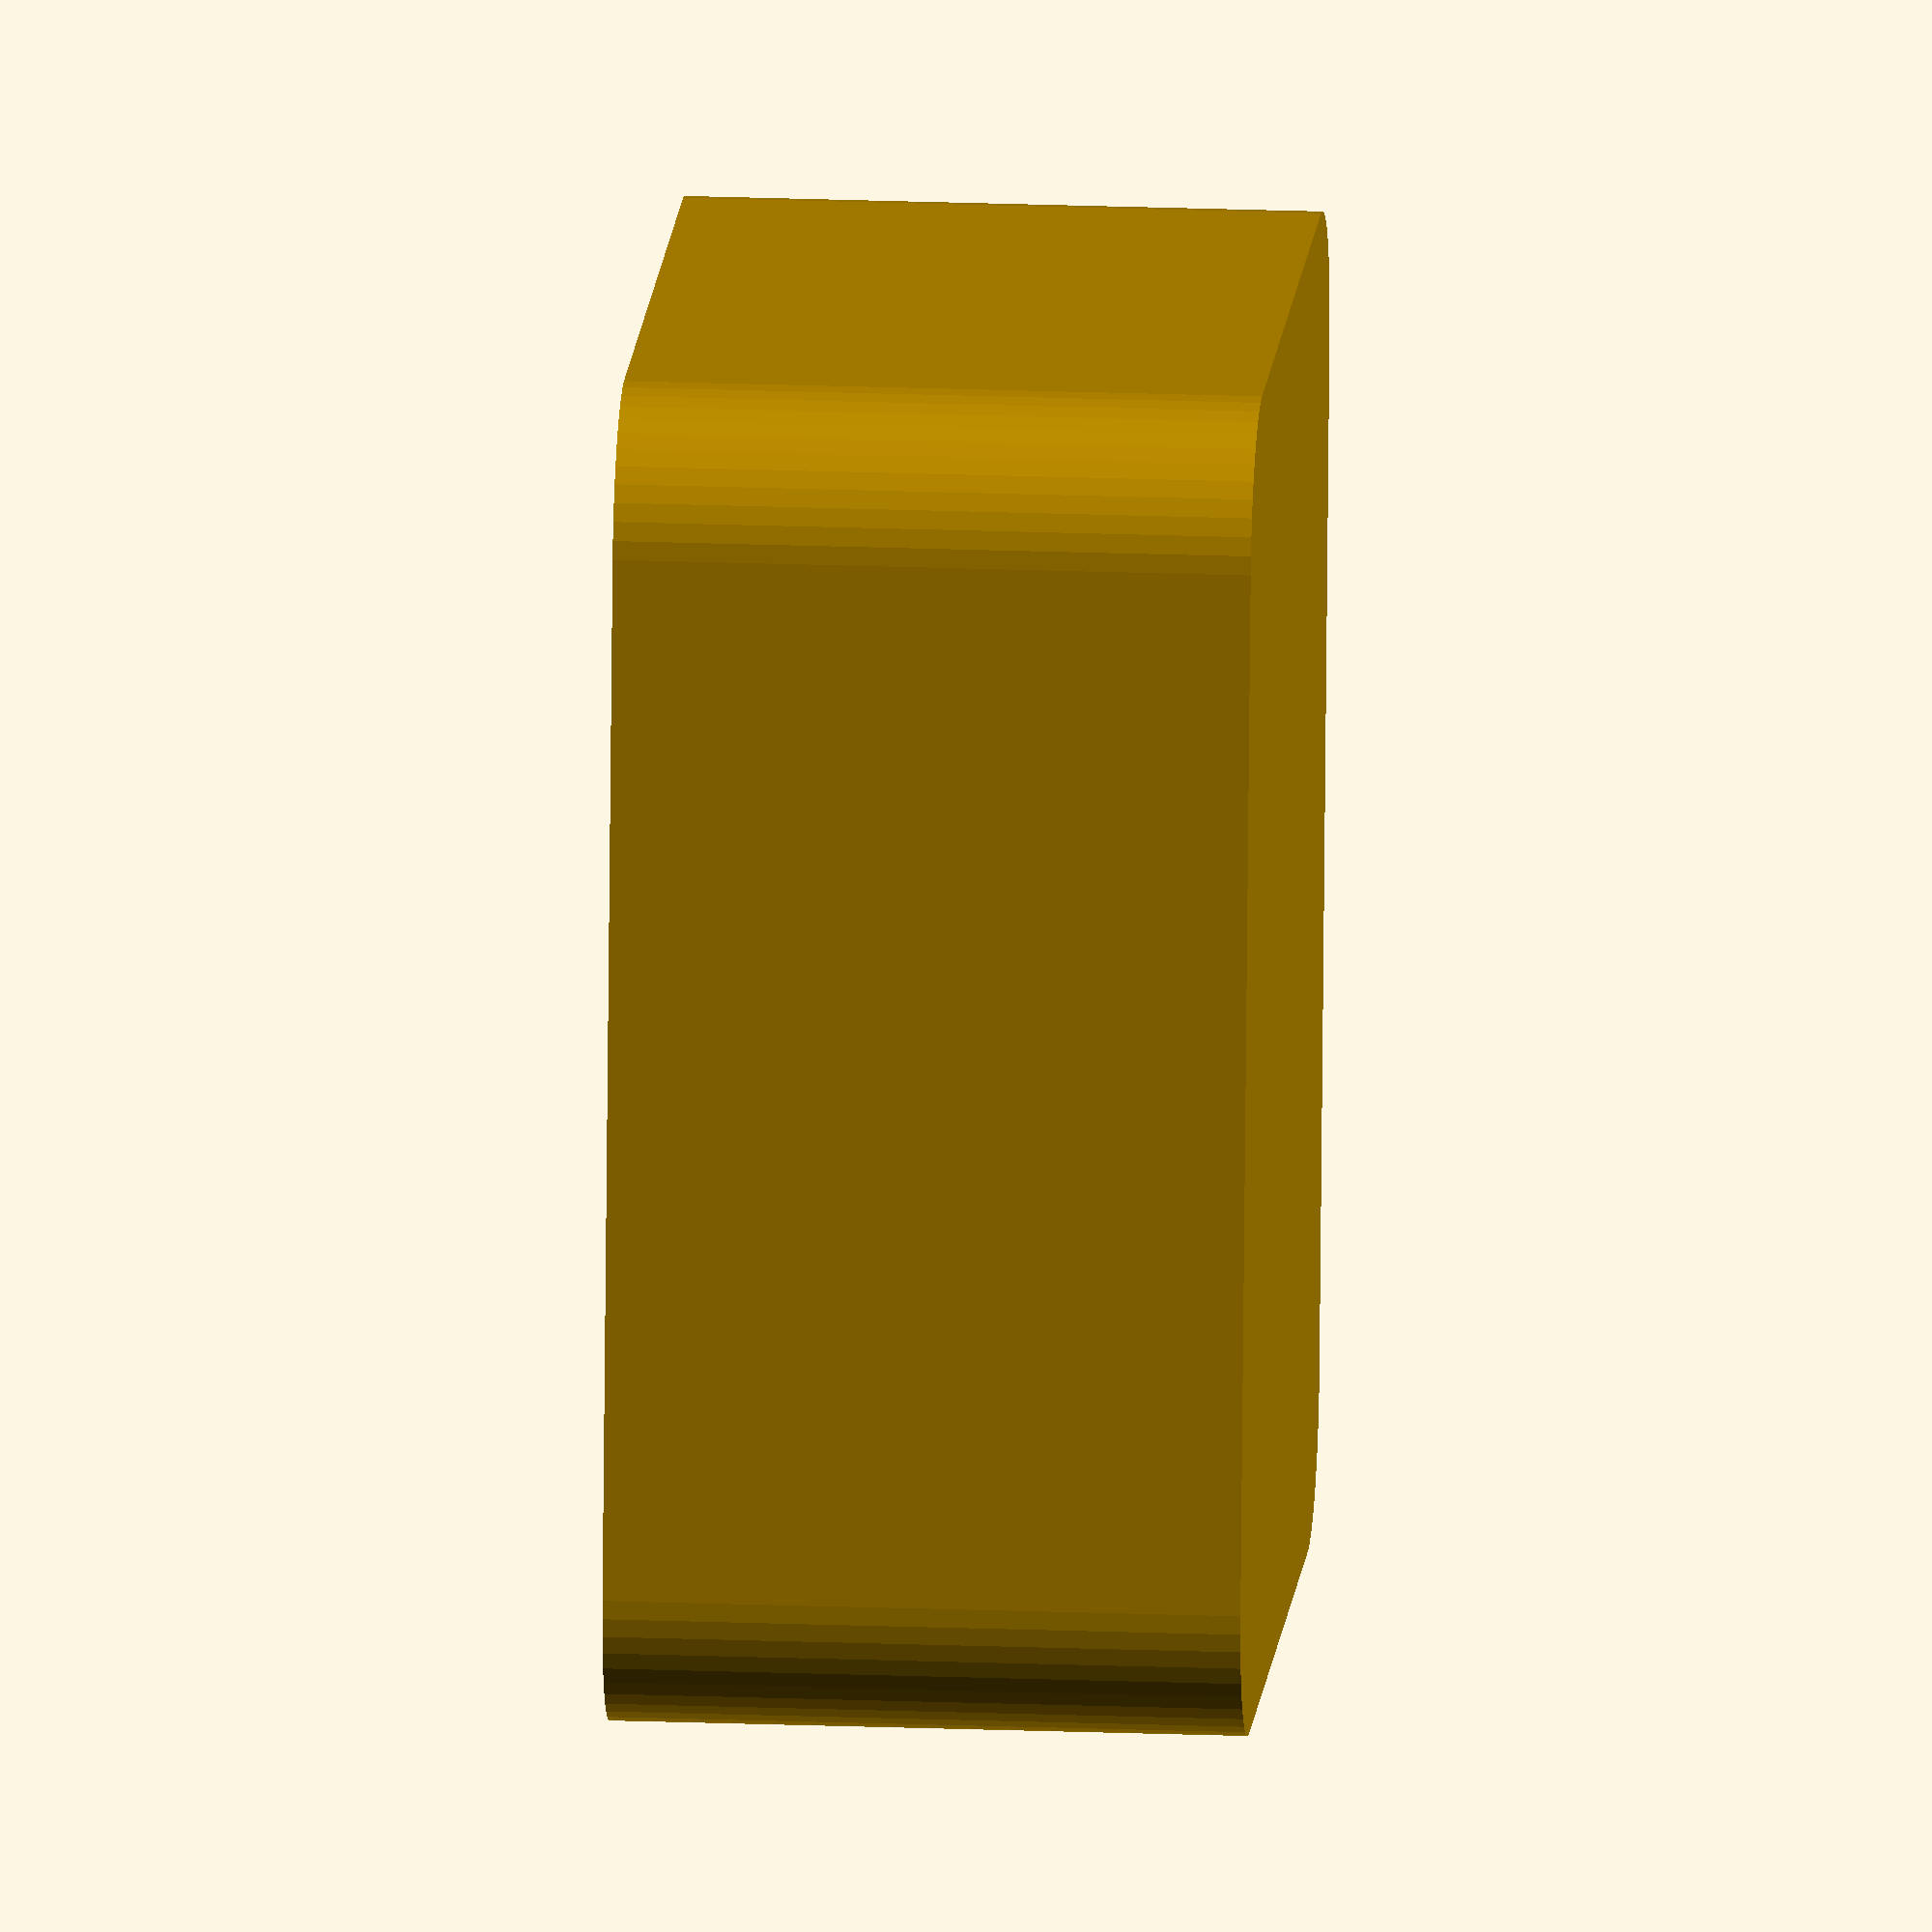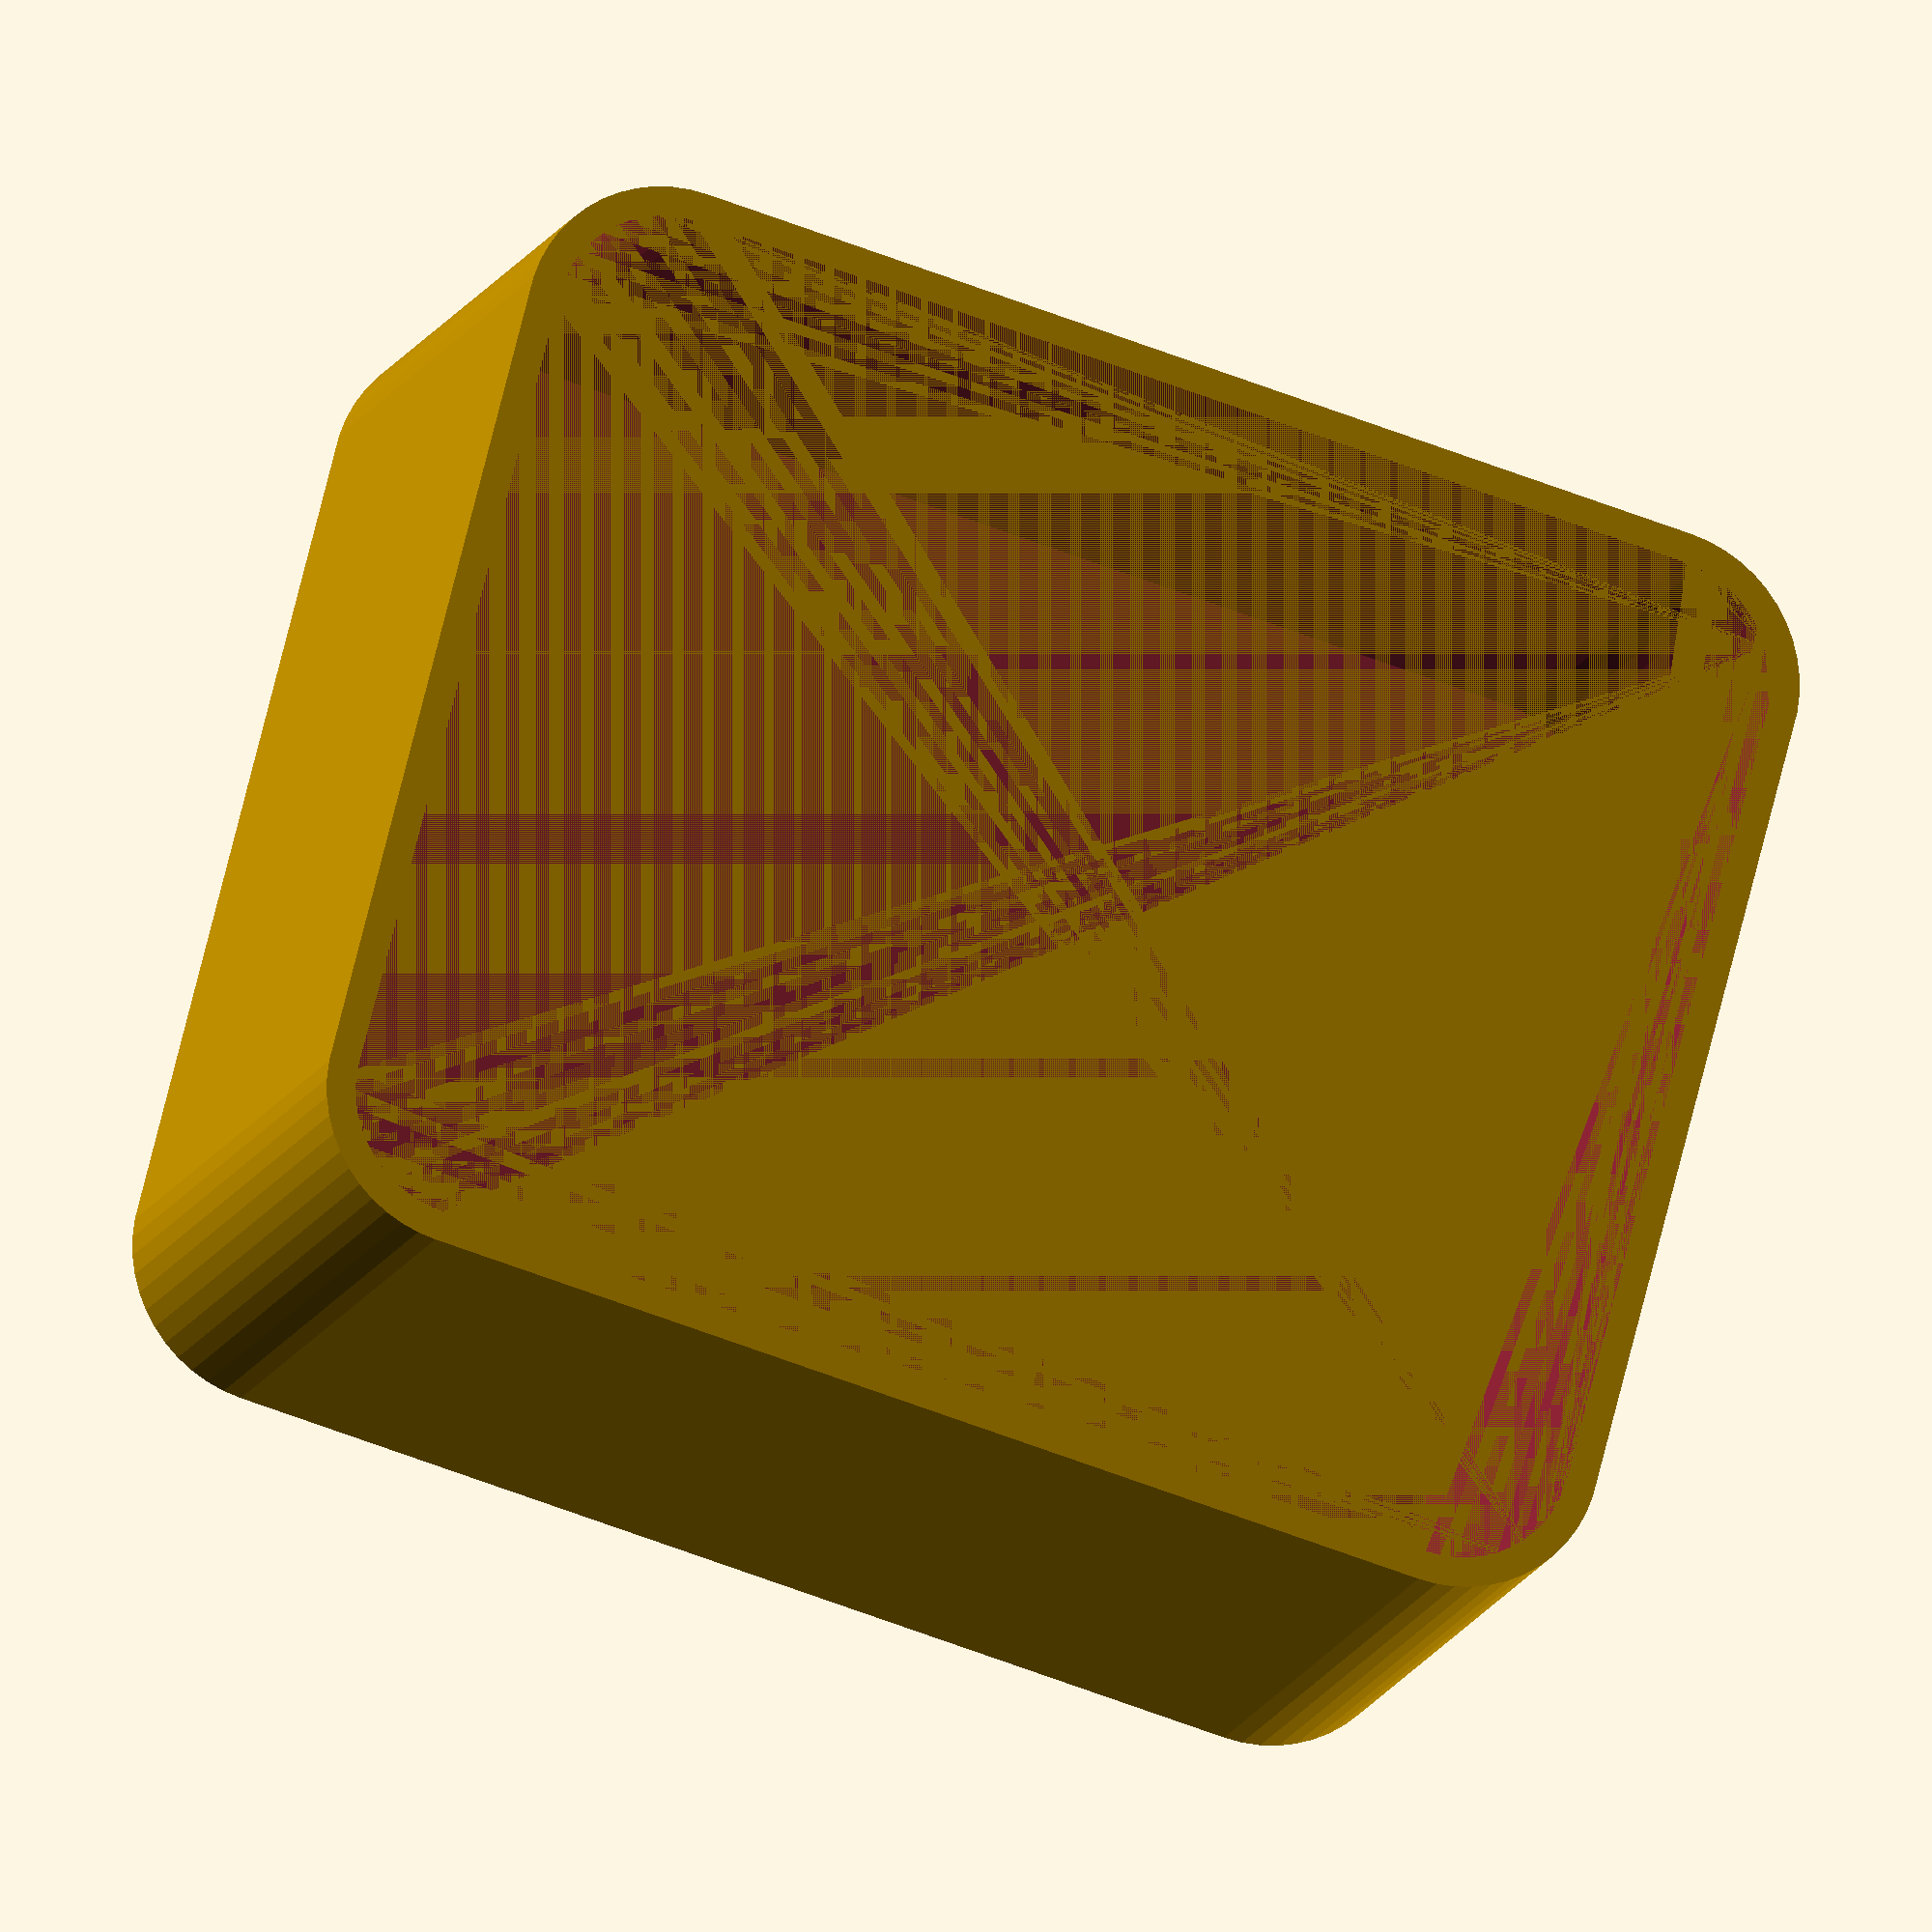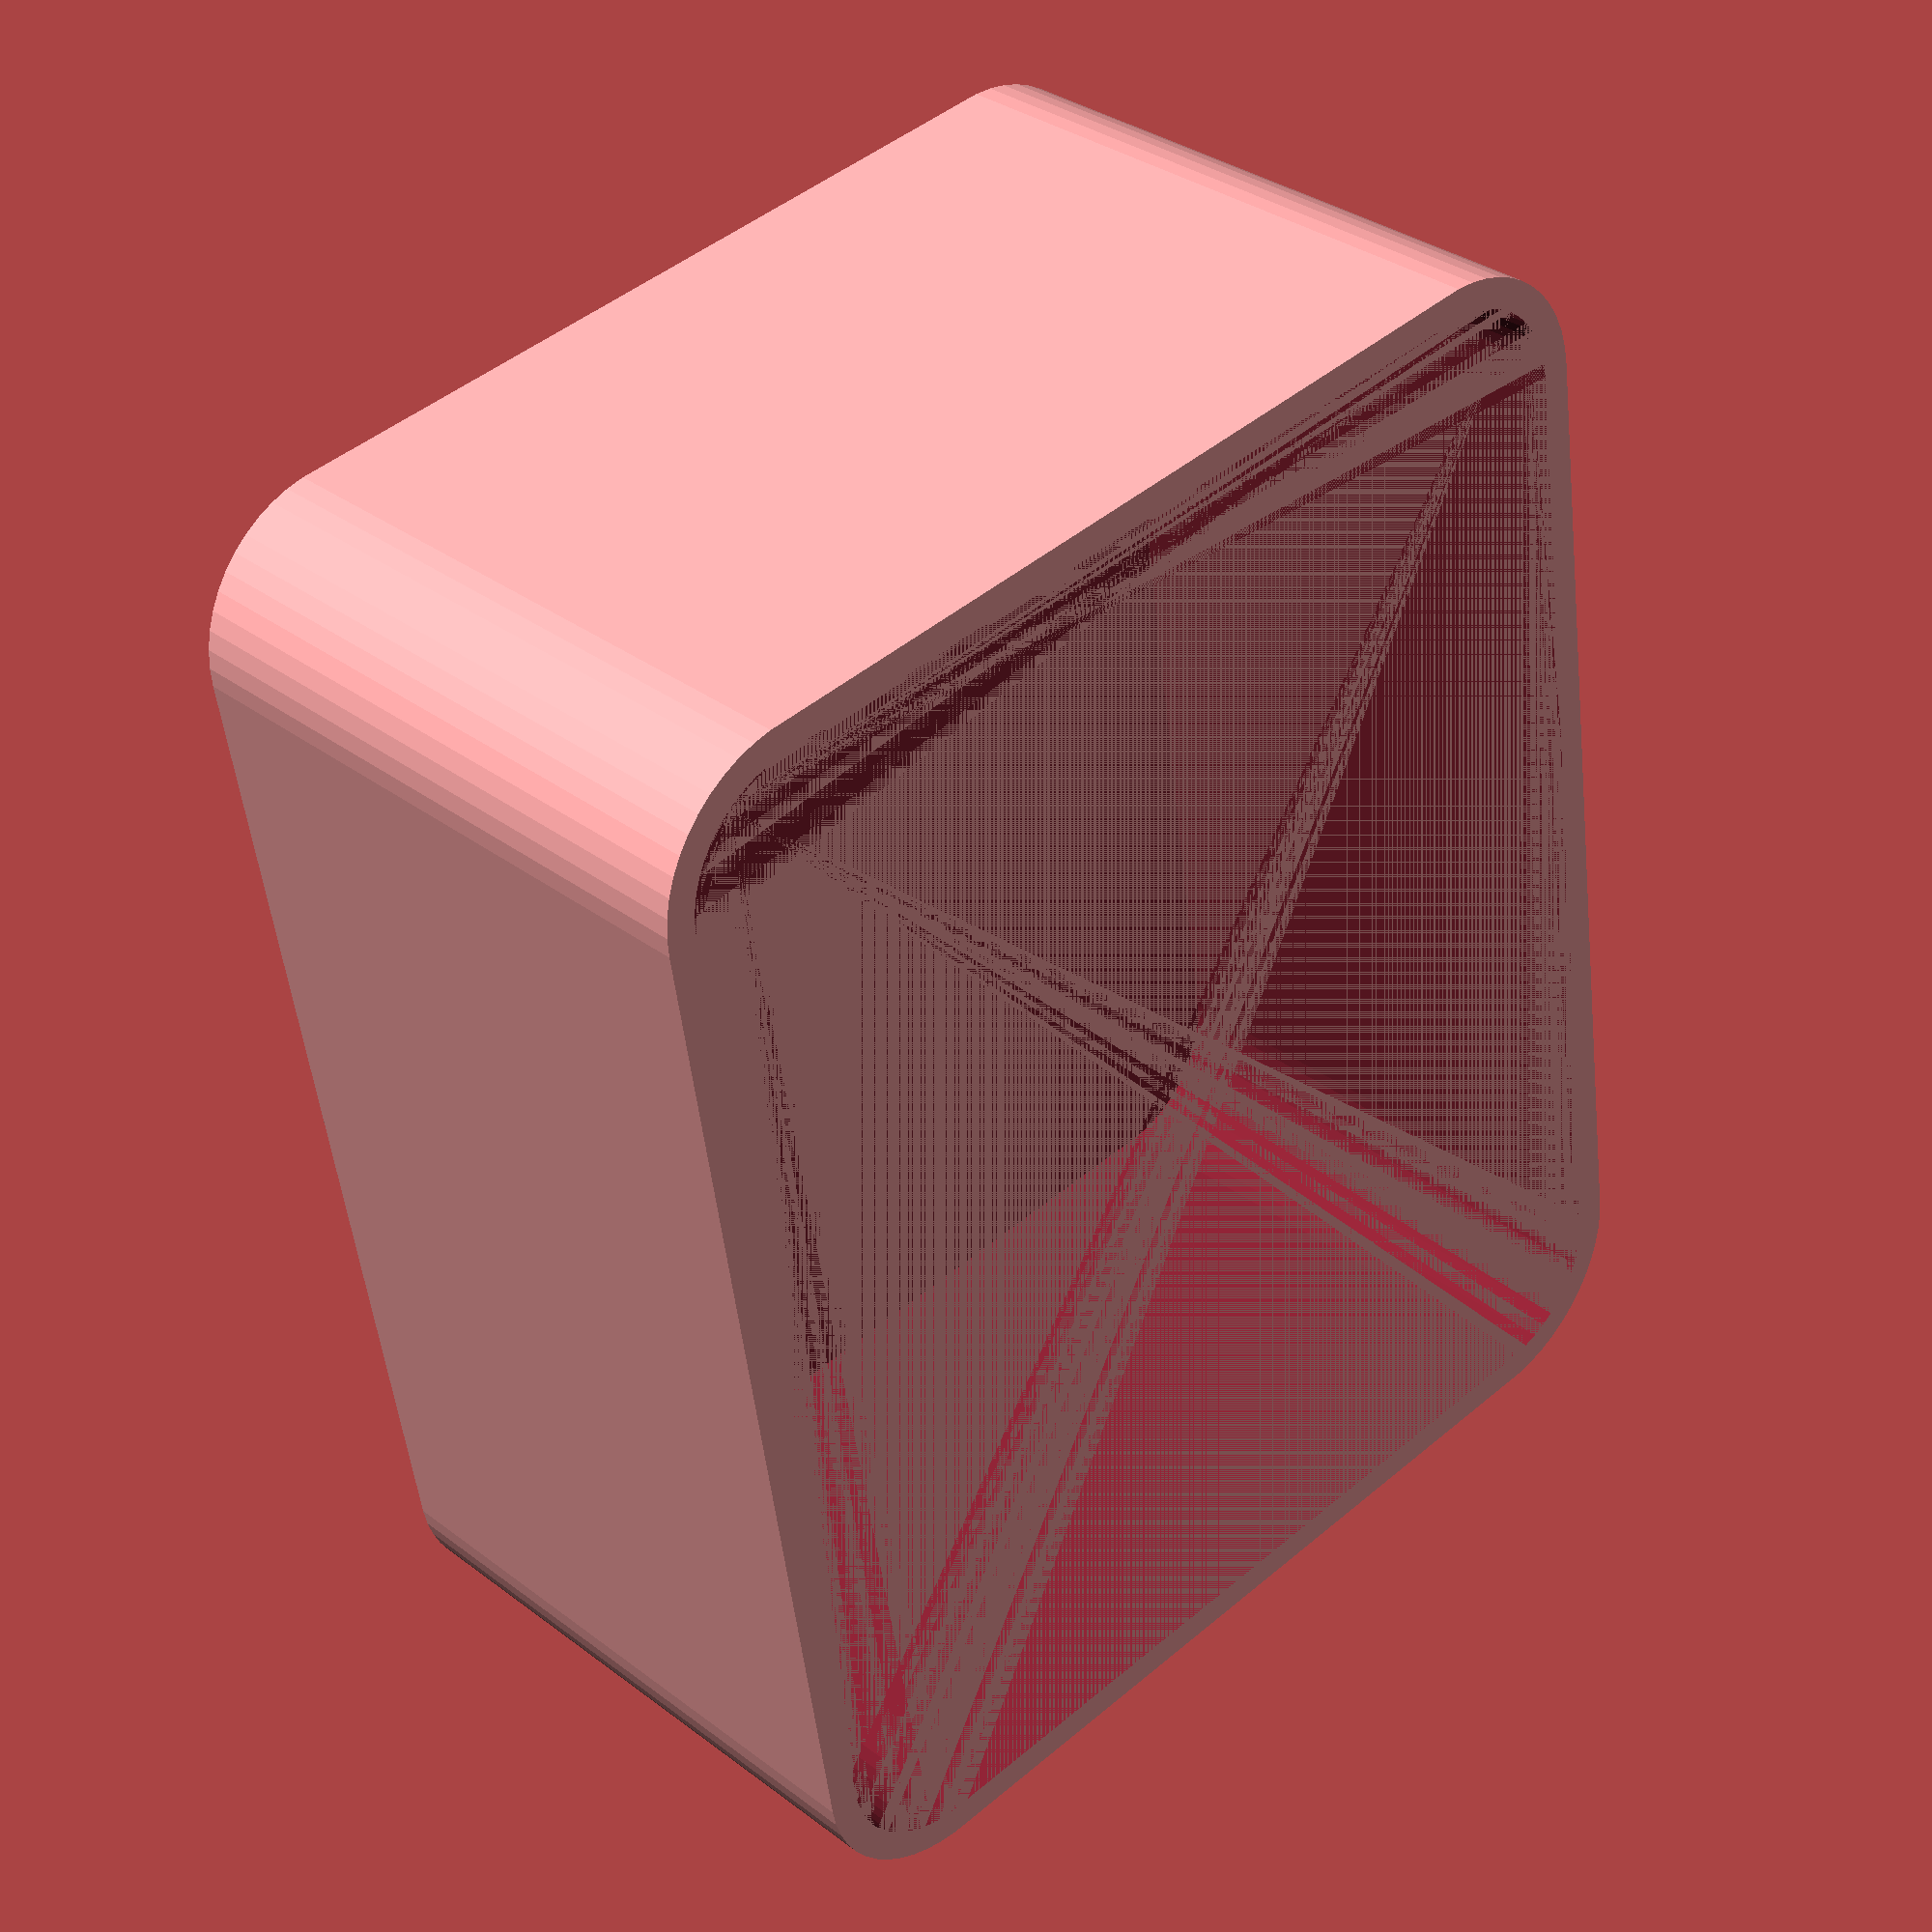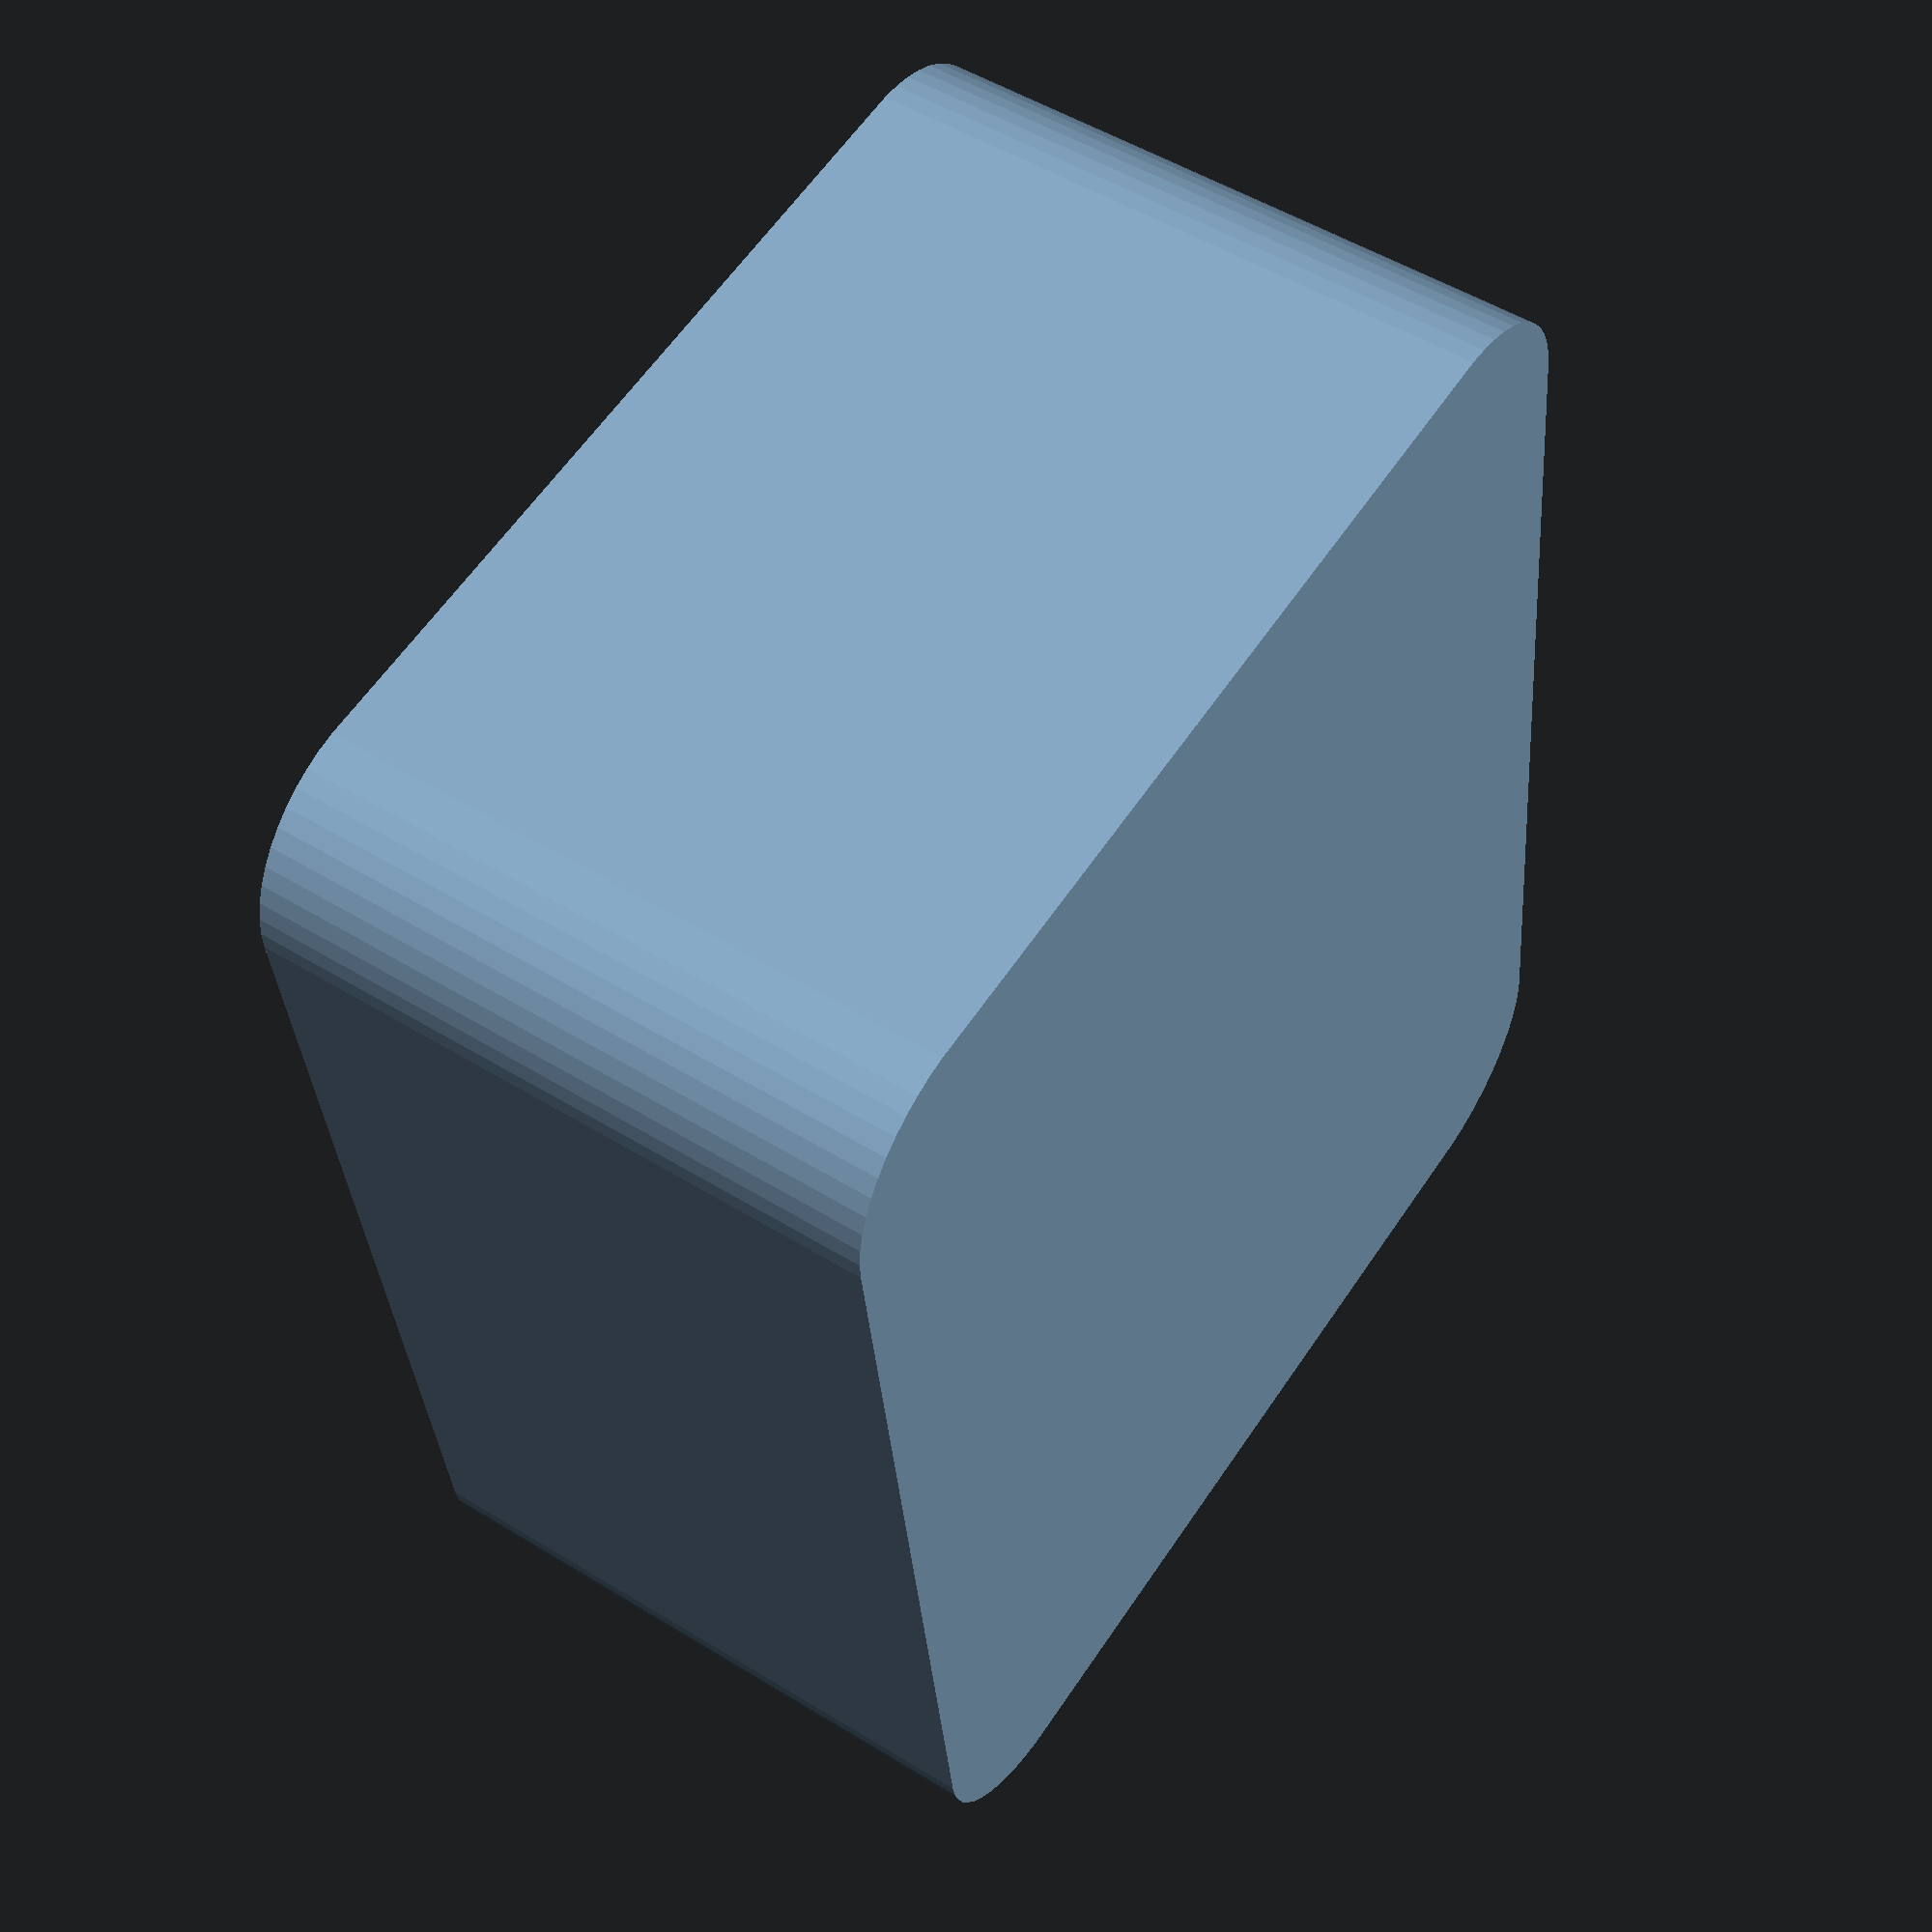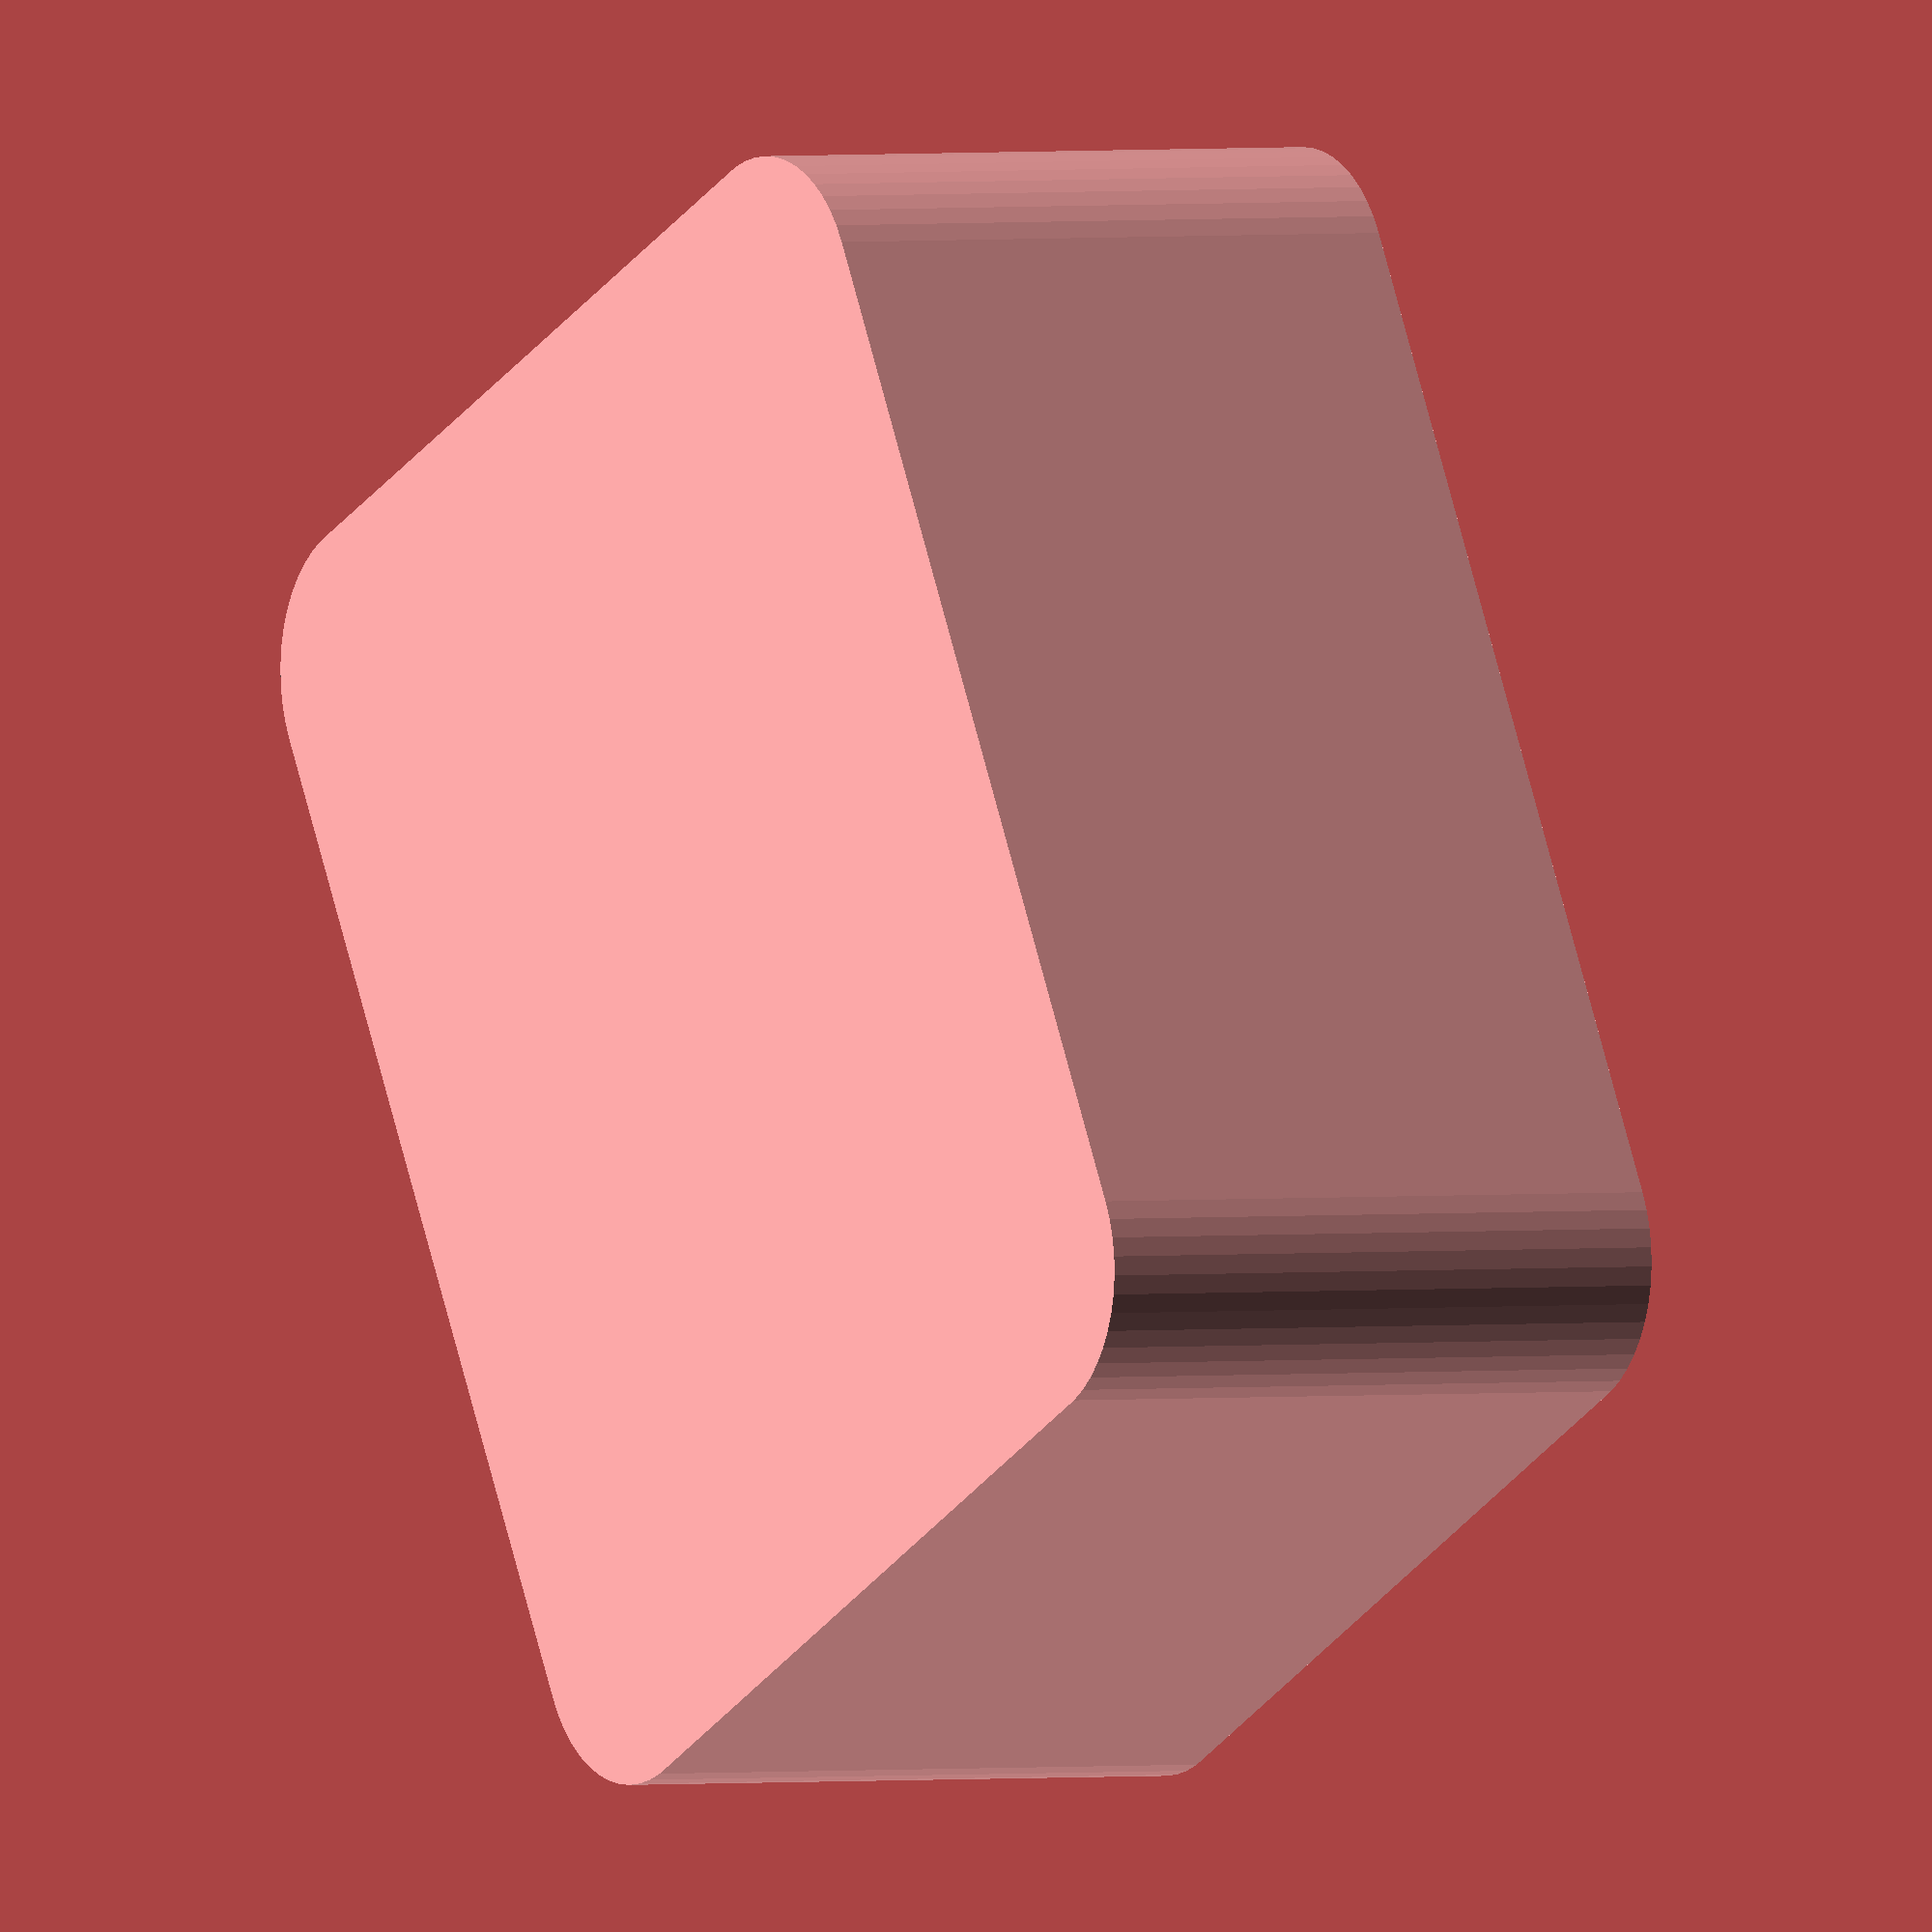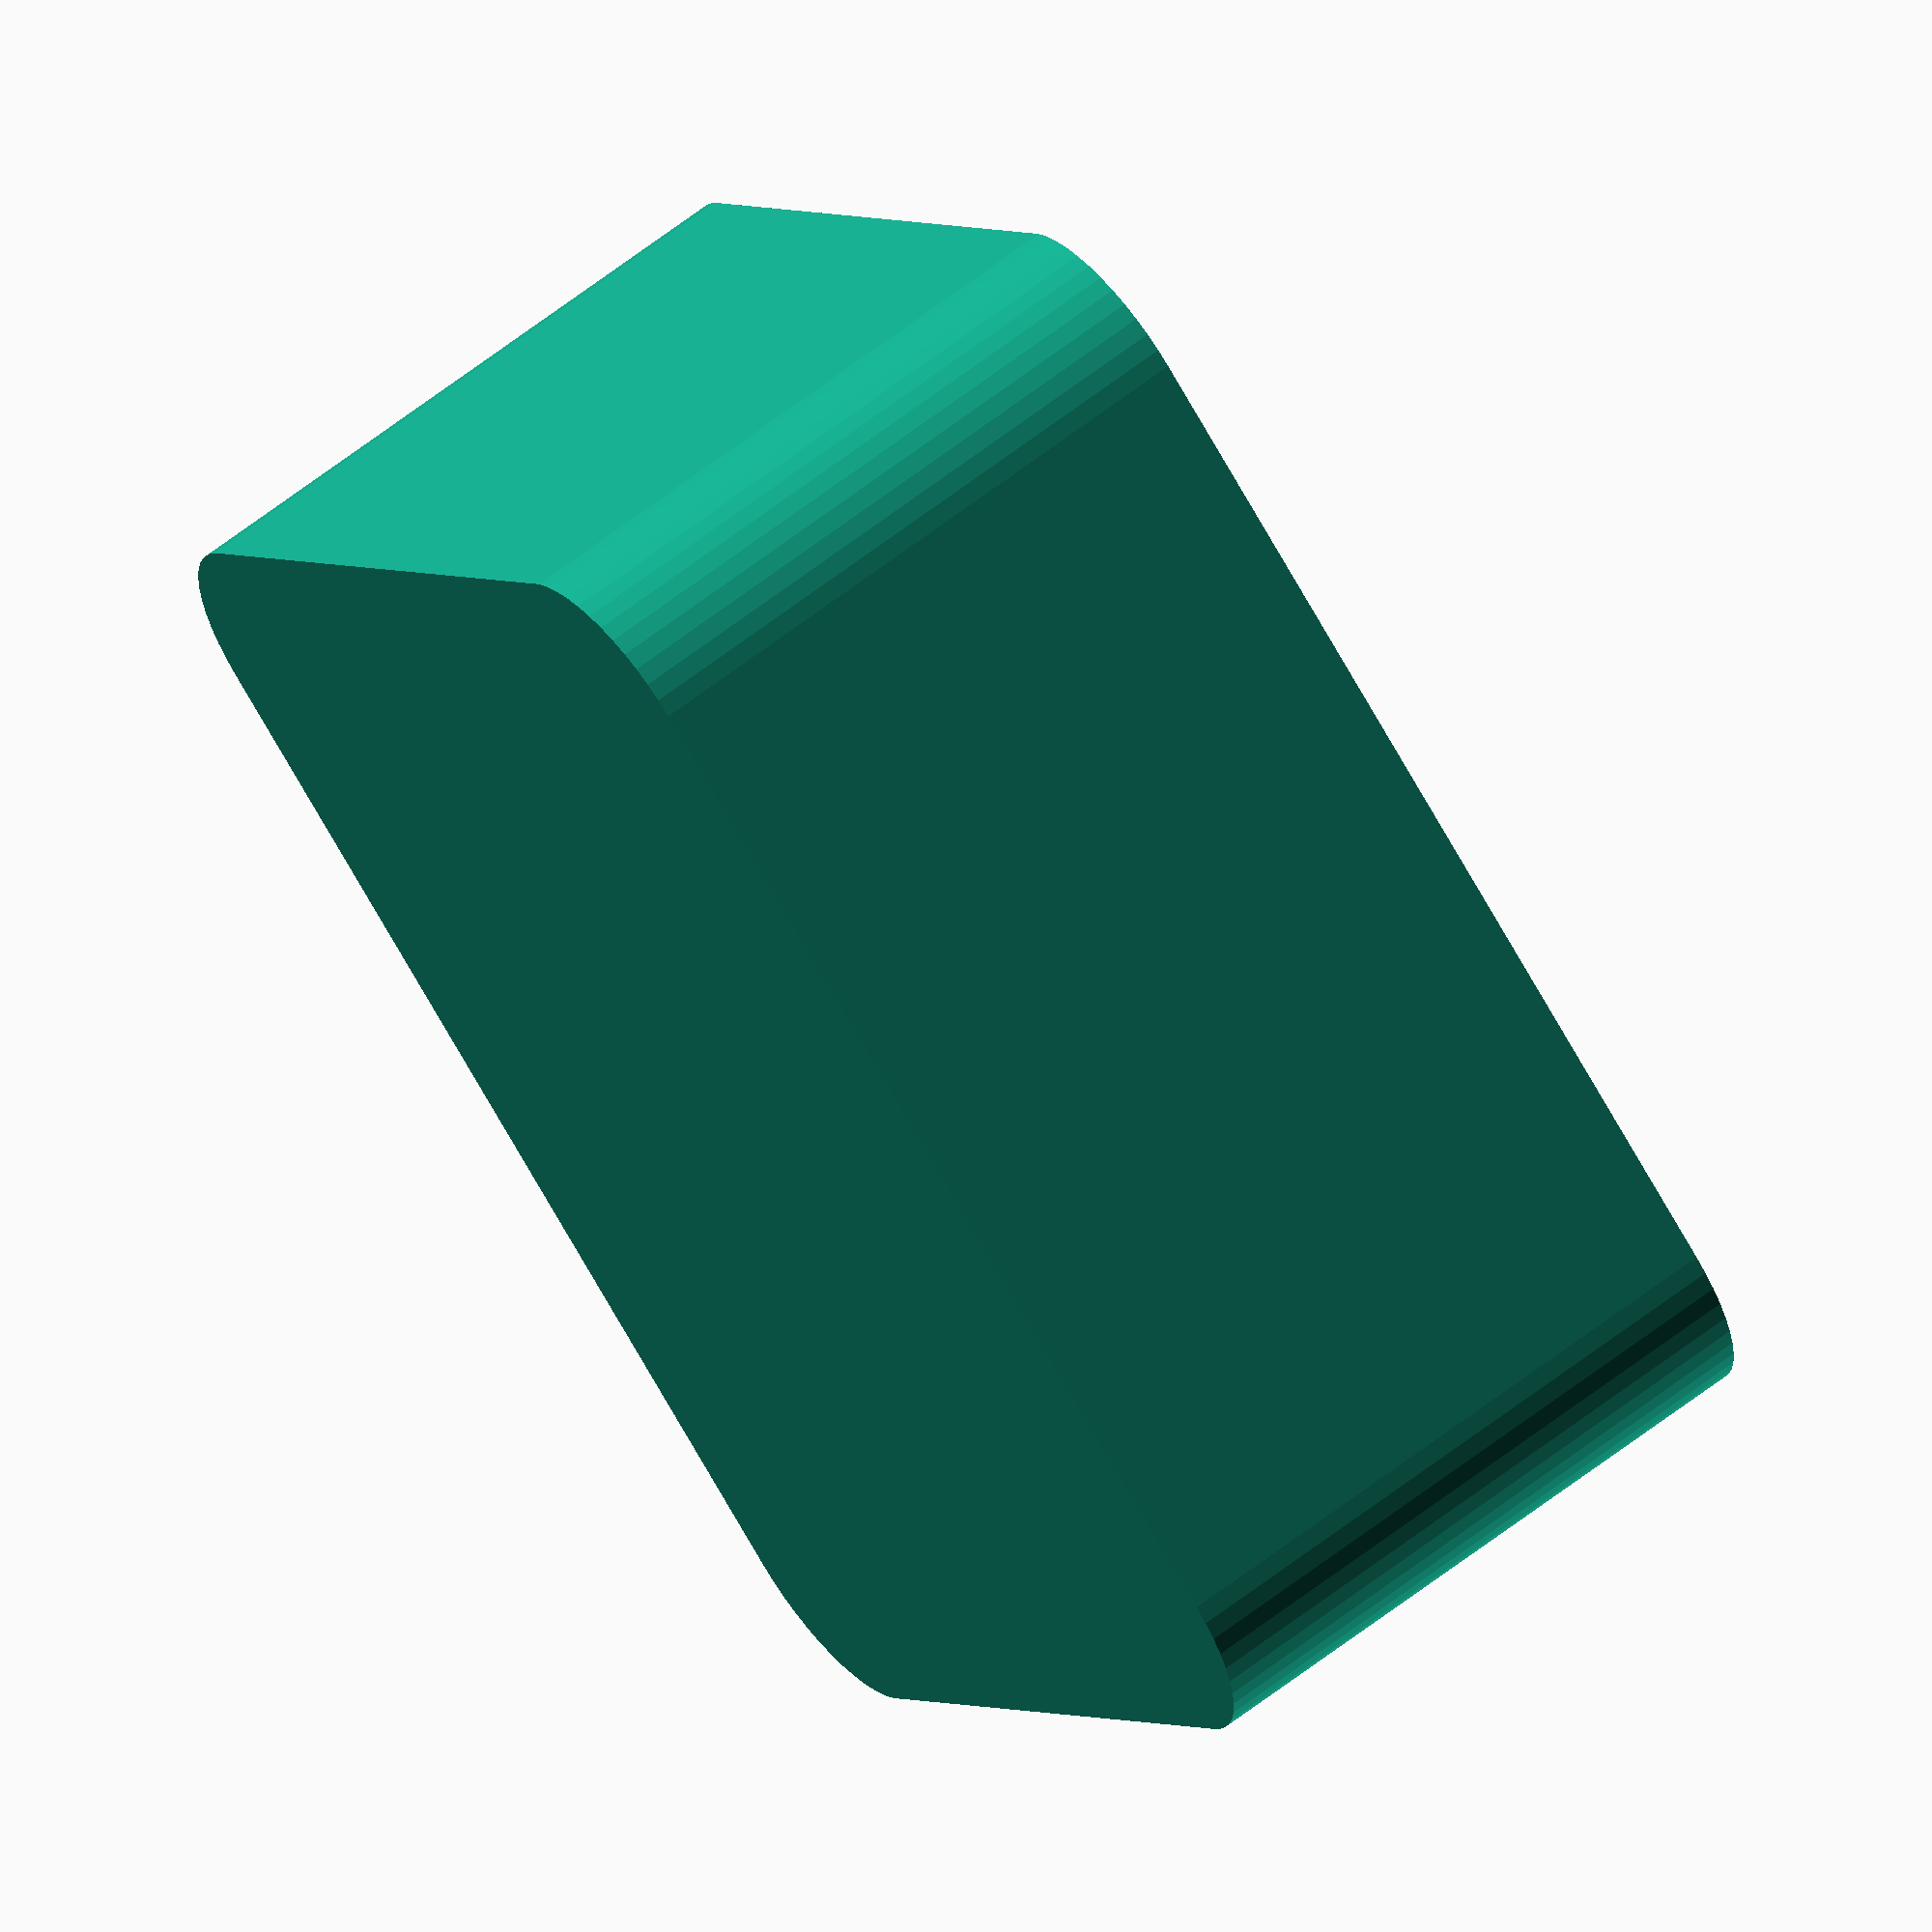
<openscad>
$fn = 50;


difference() {
	union() {
		hull() {
			translate(v = [-13.7500000000, 17.5000000000, 0]) {
				cylinder(h = 21, r = 5);
			}
			translate(v = [13.7500000000, 17.5000000000, 0]) {
				cylinder(h = 21, r = 5);
			}
			translate(v = [-13.7500000000, -17.5000000000, 0]) {
				cylinder(h = 21, r = 5);
			}
			translate(v = [13.7500000000, -17.5000000000, 0]) {
				cylinder(h = 21, r = 5);
			}
		}
	}
	union() {
		translate(v = [0, 0, 2]) {
			hull() {
				translate(v = [-13.7500000000, 17.5000000000, 0]) {
					cylinder(h = 19, r = 4);
				}
				translate(v = [13.7500000000, 17.5000000000, 0]) {
					cylinder(h = 19, r = 4);
				}
				translate(v = [-13.7500000000, -17.5000000000, 0]) {
					cylinder(h = 19, r = 4);
				}
				translate(v = [13.7500000000, -17.5000000000, 0]) {
					cylinder(h = 19, r = 4);
				}
			}
		}
	}
}
</openscad>
<views>
elev=339.7 azim=352.1 roll=94.0 proj=o view=solid
elev=15.1 azim=284.5 roll=342.3 proj=o view=solid
elev=147.5 azim=351.2 roll=223.6 proj=p view=wireframe
elev=128.9 azim=7.2 roll=56.1 proj=p view=wireframe
elev=178.5 azim=207.1 roll=302.9 proj=o view=solid
elev=118.6 azim=52.6 roll=308.6 proj=o view=wireframe
</views>
